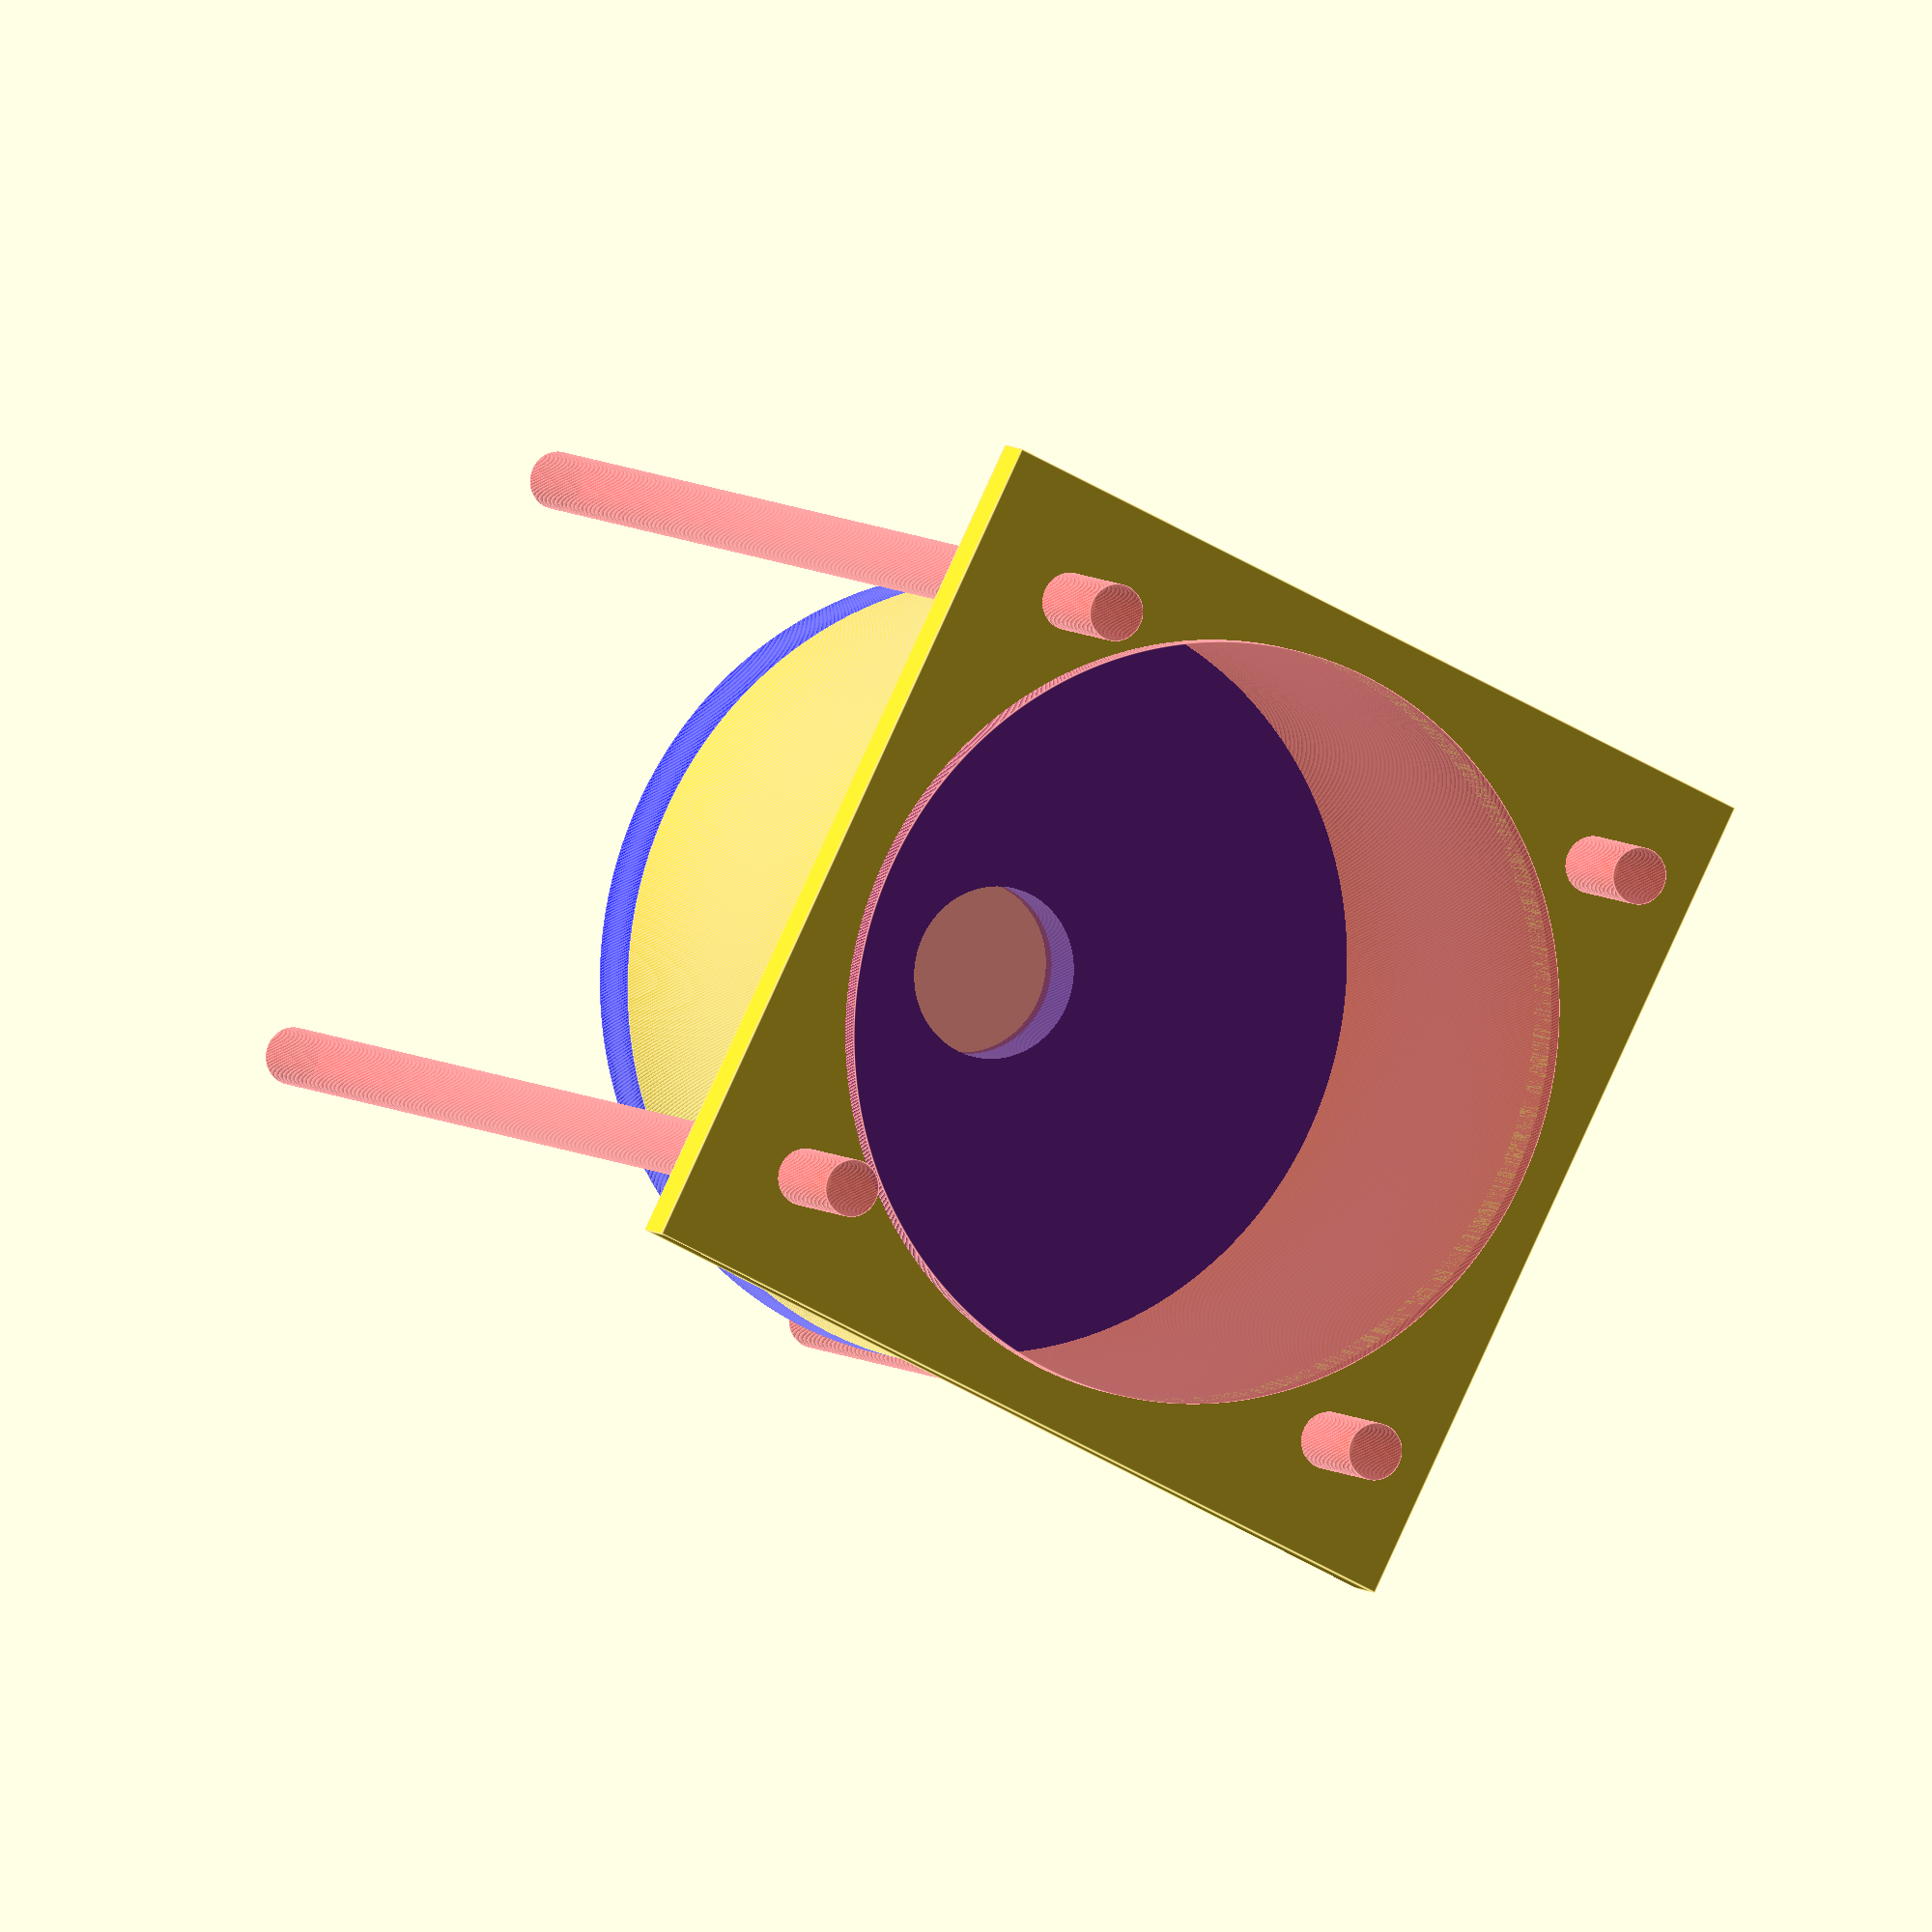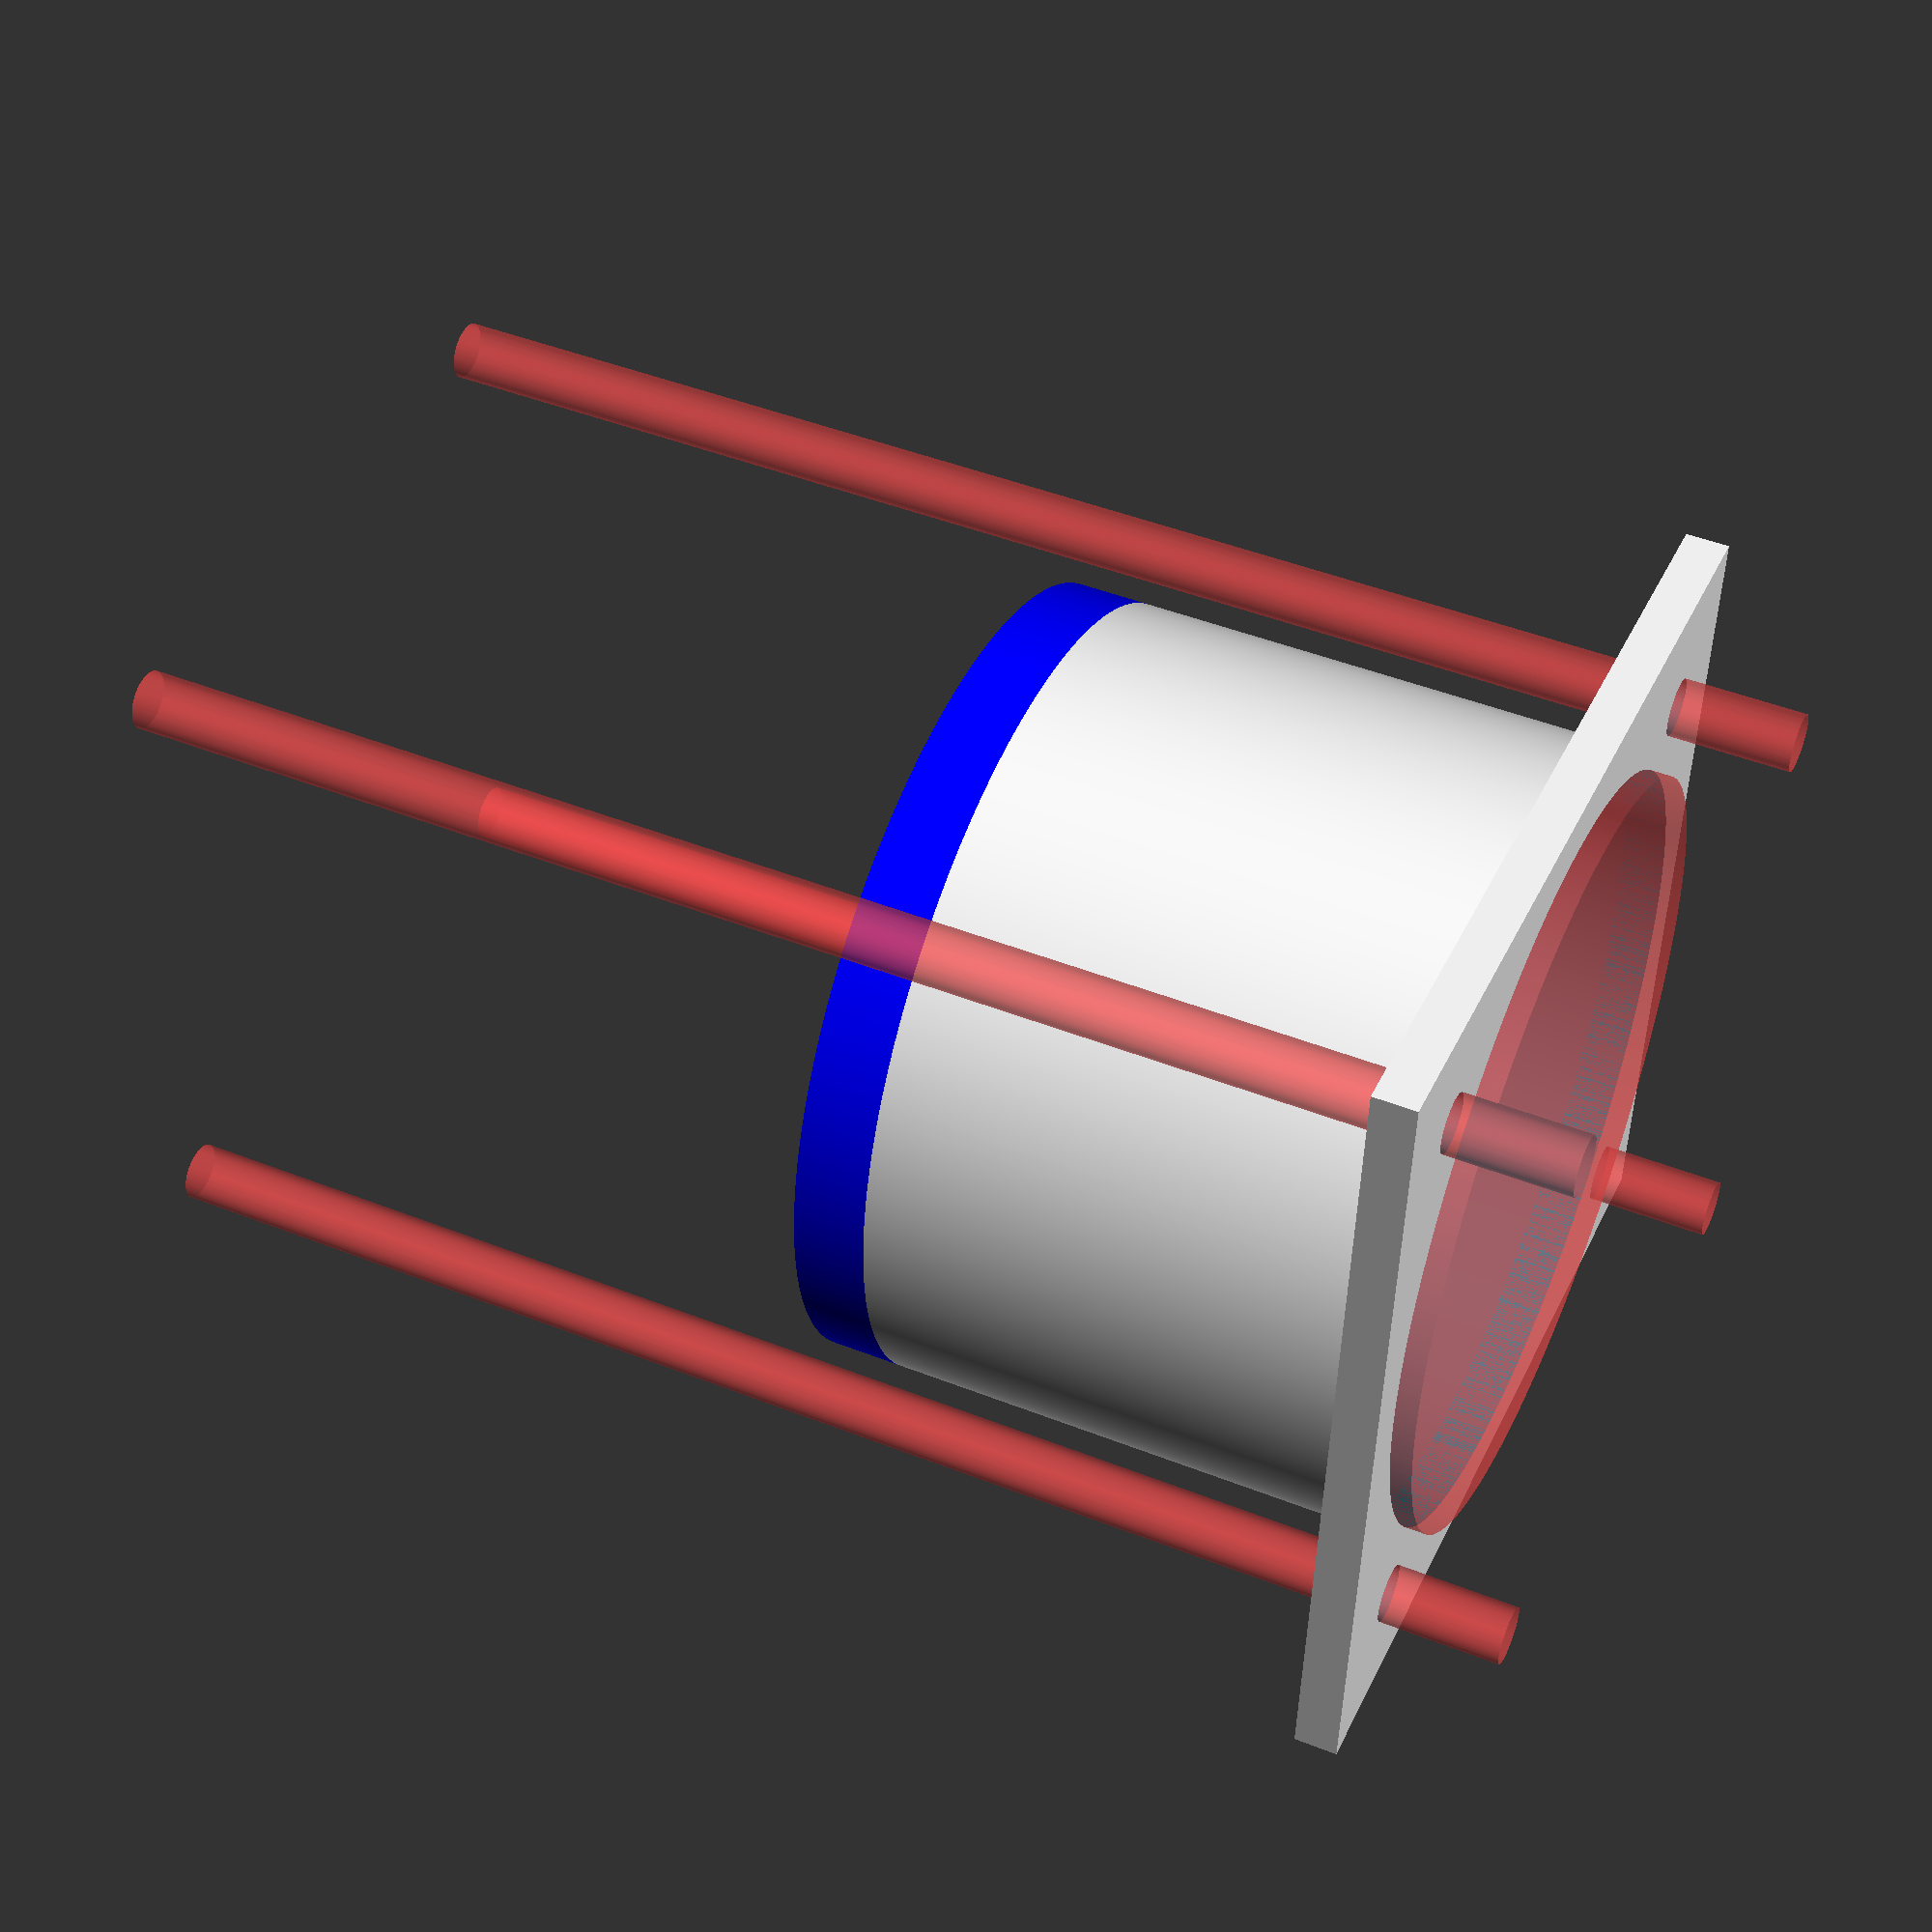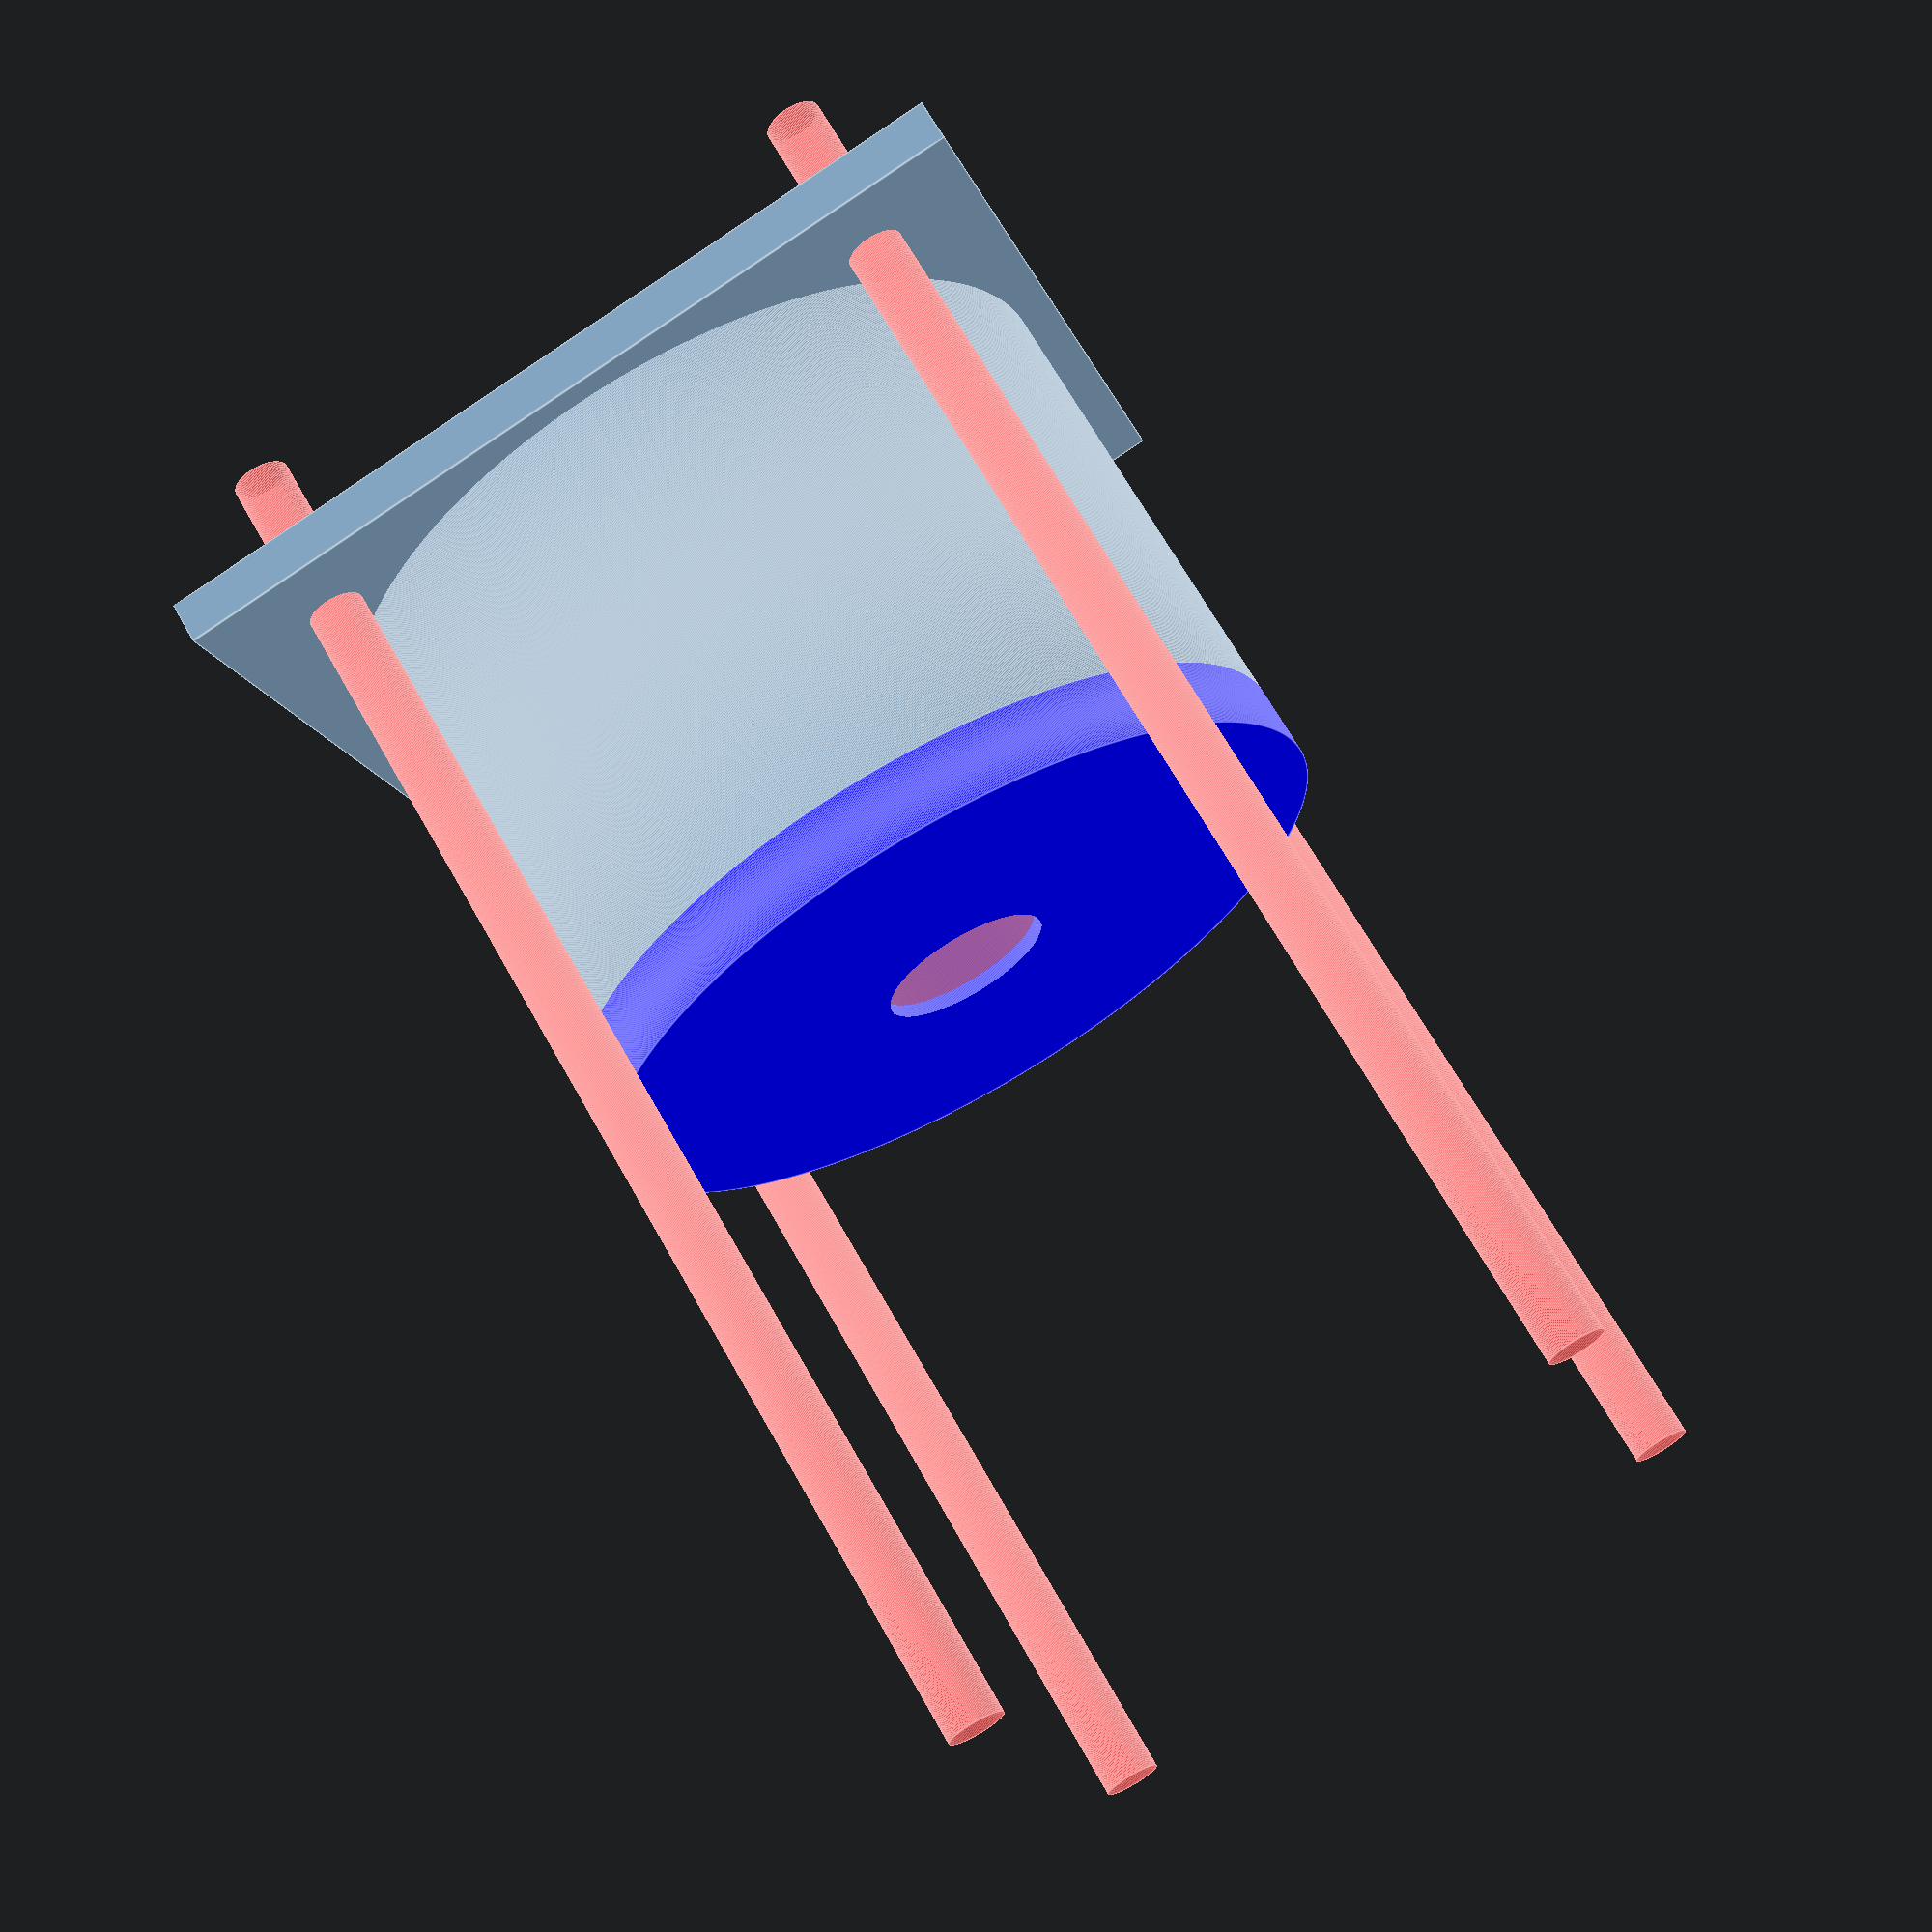
<openscad>
ddd = 53;
$fa = 0.1;
$fs = 0.1;



wand = 1;

difference()
{
	cube ([60,60,3],true );
	translate( [0,0,-10] )
	{
		cylinder(ddd * 0.5, ddd * 0.5, ddd * 0.5);
	}

	hole = 2;
	translate( [22,22,-10] ){ #cylinder(100, hole, hole);	}
	translate( [-22,22,-10] ){ #cylinder(100, hole, hole);	}
	translate( [-22,-22,-10] ){ #cylinder(100, hole, hole);	}
	translate( [22,-22,-10] ){ #cylinder(100, hole, hole);	}
}

difference()
{
	$fa = 0.01;
	cylinder(35, ddd * 0.5 + wand, ddd * 0.5 + wand);

	translate( [0,0,-3] )
	{
#cylinder(42, ddd * 0.5, ddd * 0.5);
	}
}

color("blue")
difference()
{
translate( [0,0,35] )
{
	cylinder(5, ddd * 0.5 + wand, ddd * 0.5 + wand);
}
	cylinder(1000, 6,6, true);
}


</openscad>
<views>
elev=174.3 azim=153.2 roll=22.8 proj=o view=edges
elev=133.7 azim=86.0 roll=65.8 proj=p view=solid
elev=292.2 azim=343.2 roll=330.6 proj=p view=edges
</views>
